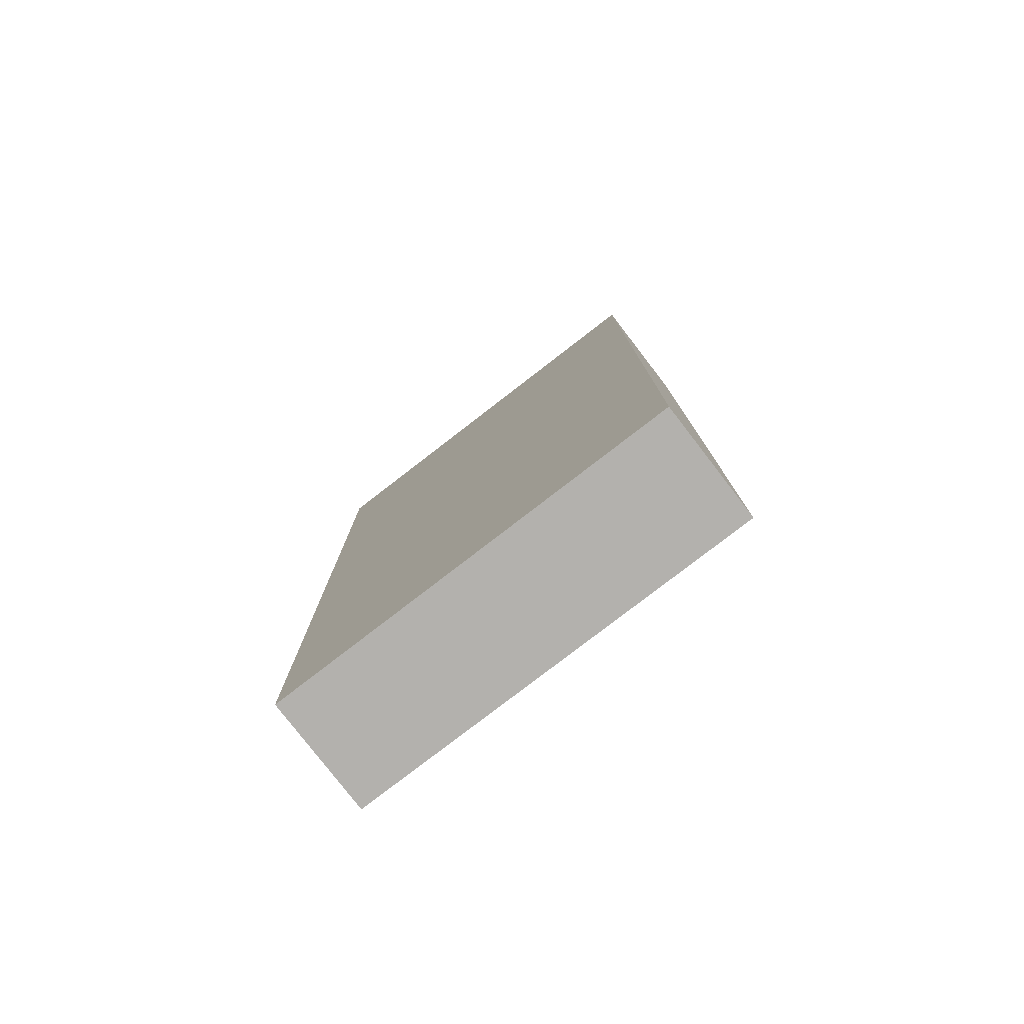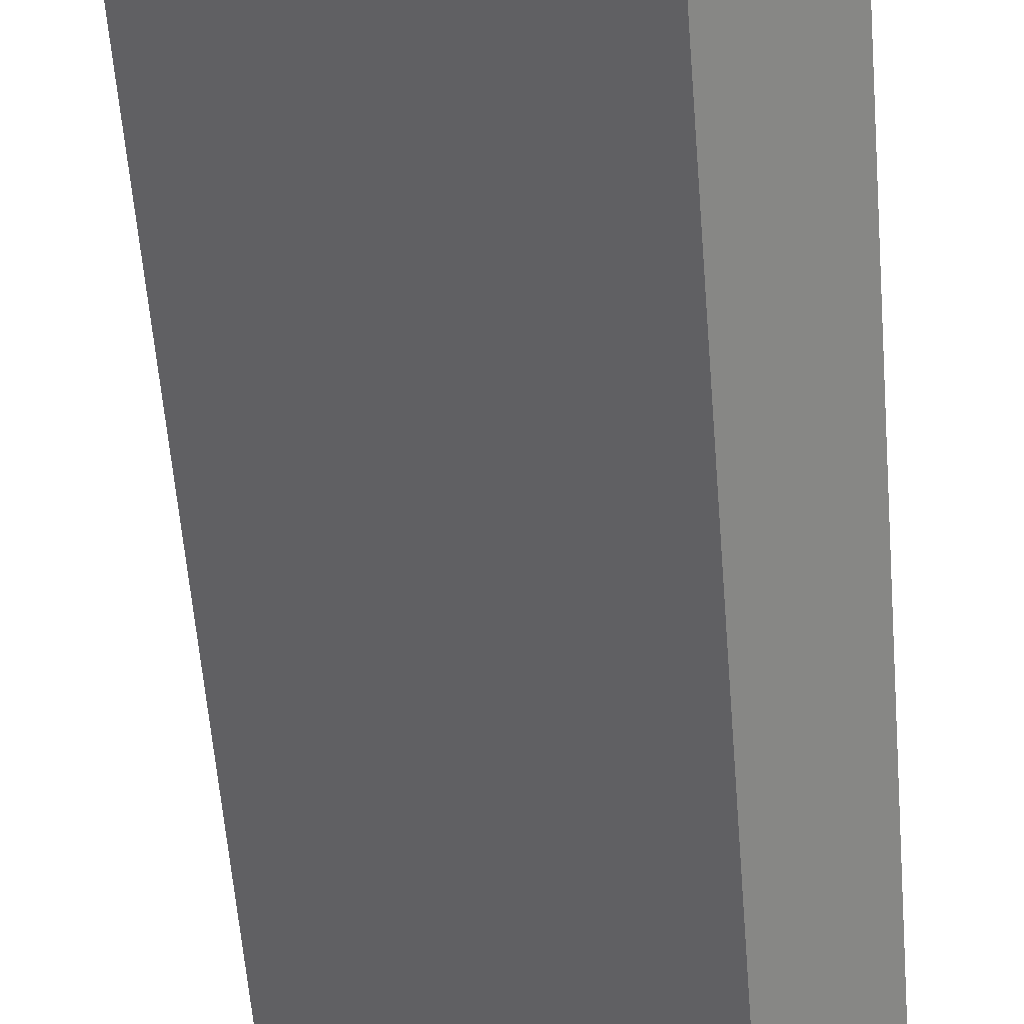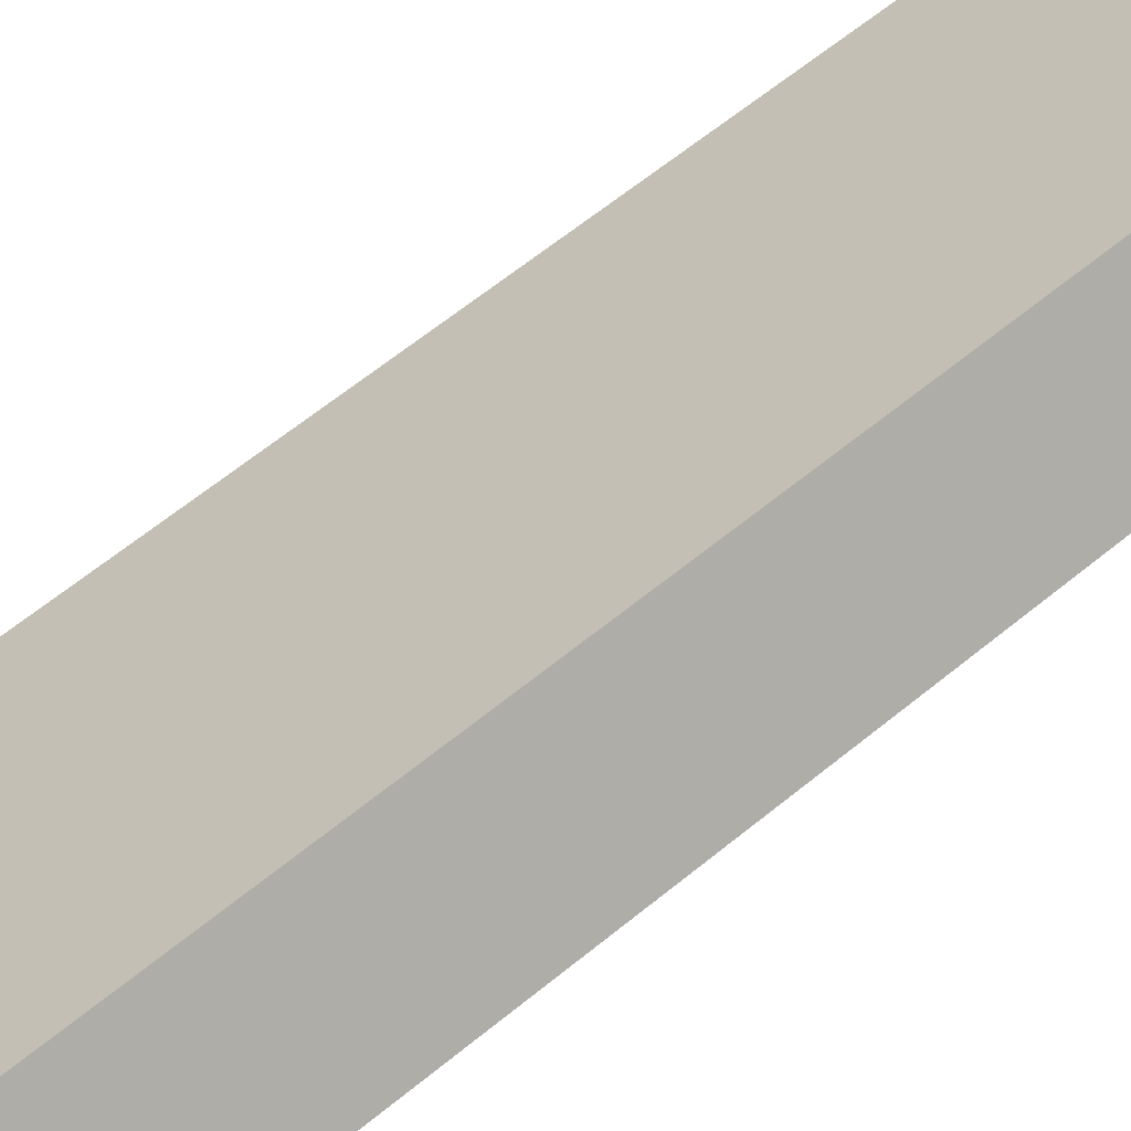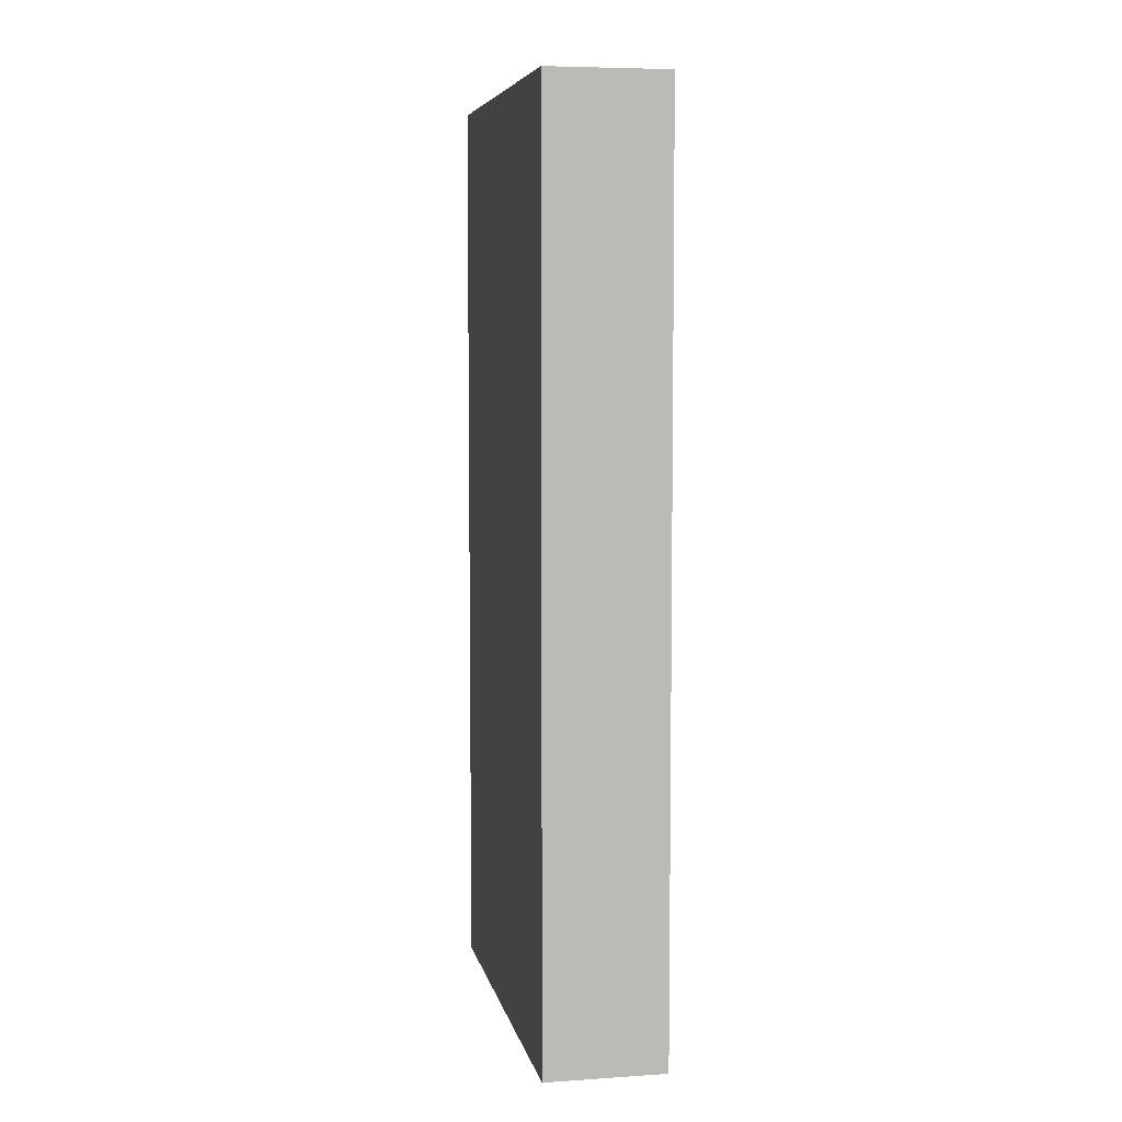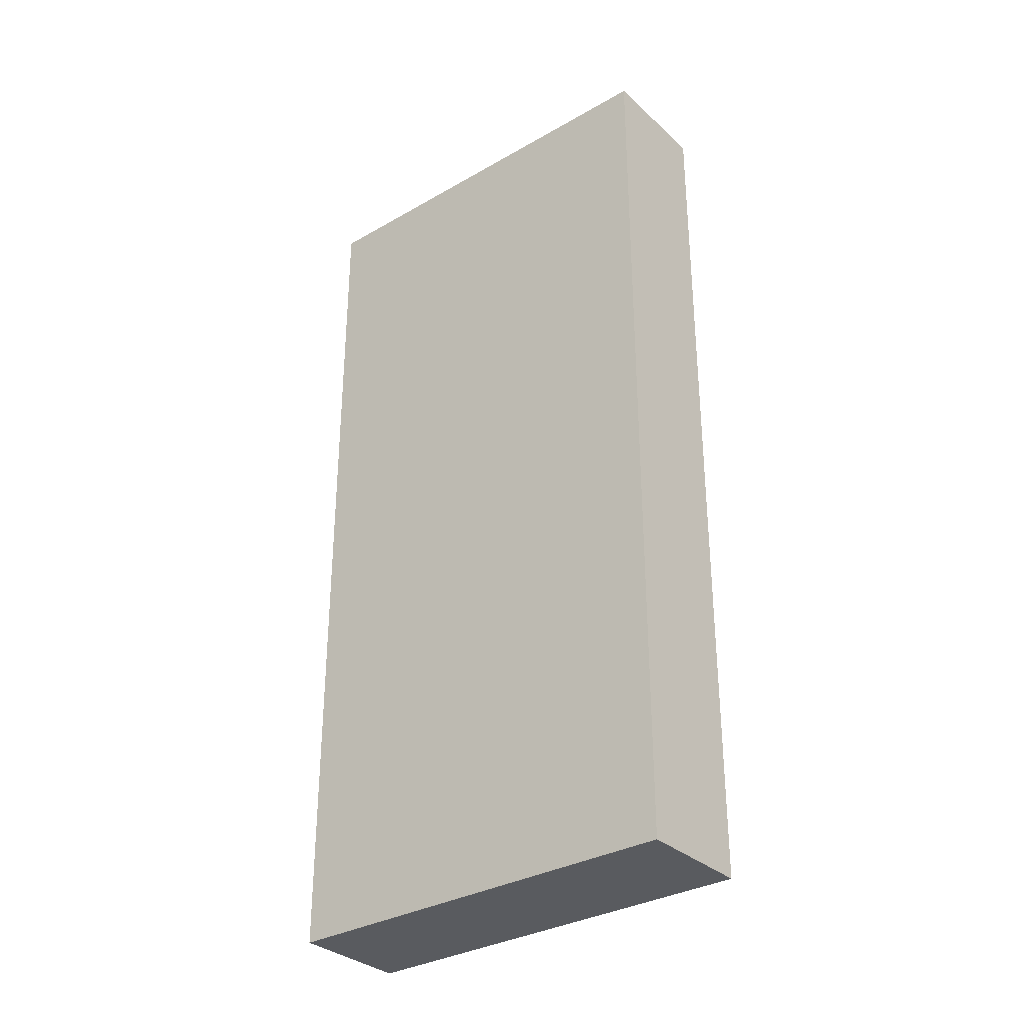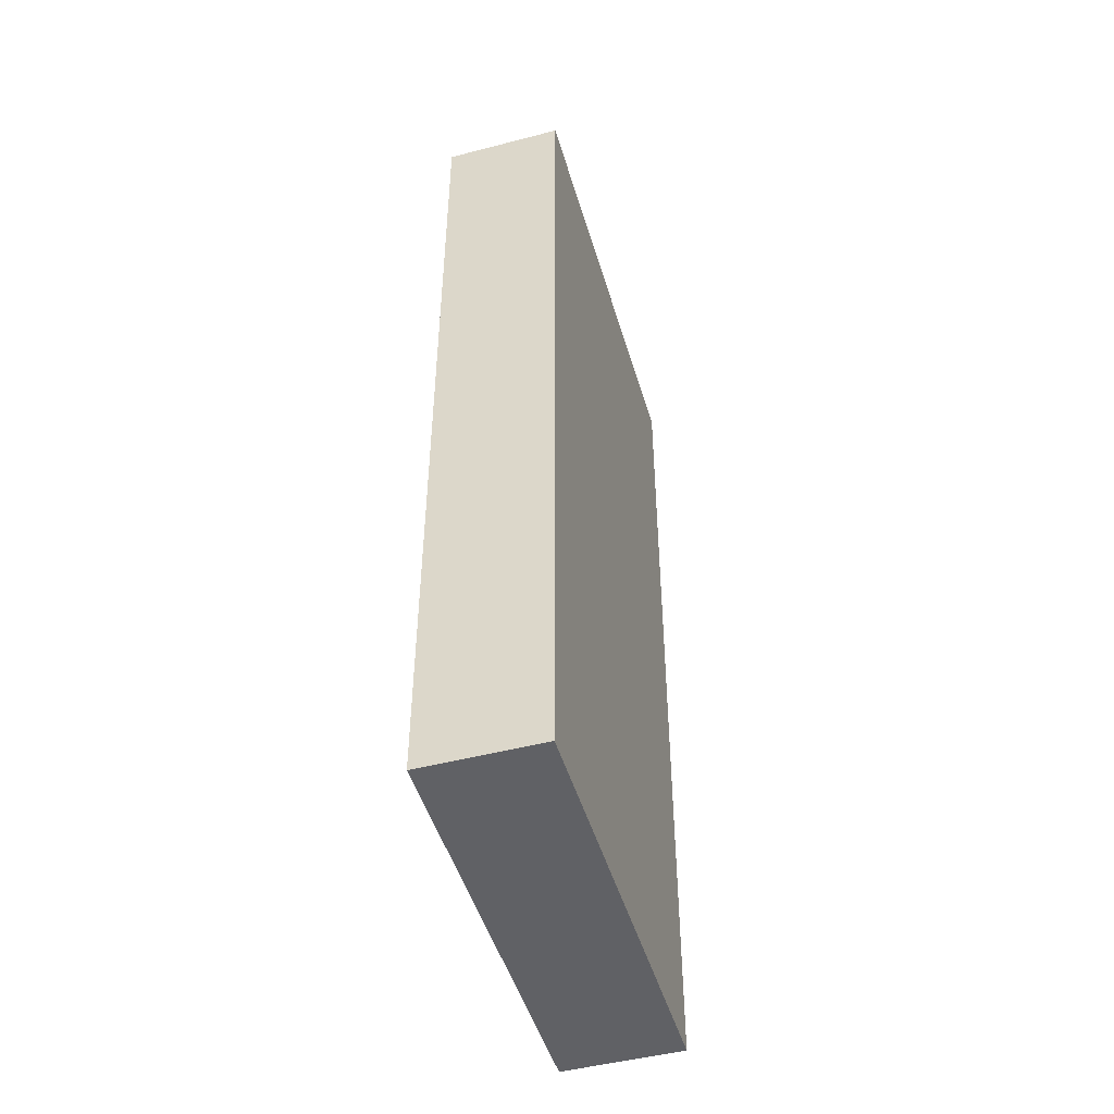
<metadata>
{"format":"obj","ext":"obj","renderer":"f3d","projection":"perspective","resolution":1024,"background":"white","views":[{"elev":-79.2,"azim":-7.7,"up":"+Y"},{"elev":-58.7,"azim":-175.4,"up":"+Z"},{"elev":63.6,"azim":50.5,"up":"+Z"},{"elev":6.4,"azim":33.4,"up":"+Y"},{"elev":-32.5,"azim":-6.6,"up":"+Y"},{"elev":-48.1,"azim":-119.1,"up":"+Y"}]}
</metadata>
<code>
v  3.201 7.63 1.818
v  0 7.63 4.672e-16
v  2.49 7.63 2.521
v  0.711 7.63 -0.703
v  2.49 -1.544e-16 2.521
v  3.201 -1.113e-16 1.818
v  0.711 4.305e-17 -0.703
v  0 0 0
g defaultobject
f 1 2 3
f 2 1 4
f 5 1 3
f 1 5 6
f 6 4 1
f 4 6 7
f 7 2 4
f 2 7 8
f 8 3 2
f 3 8 5
f 8 6 5
f 6 8 7

</code>
